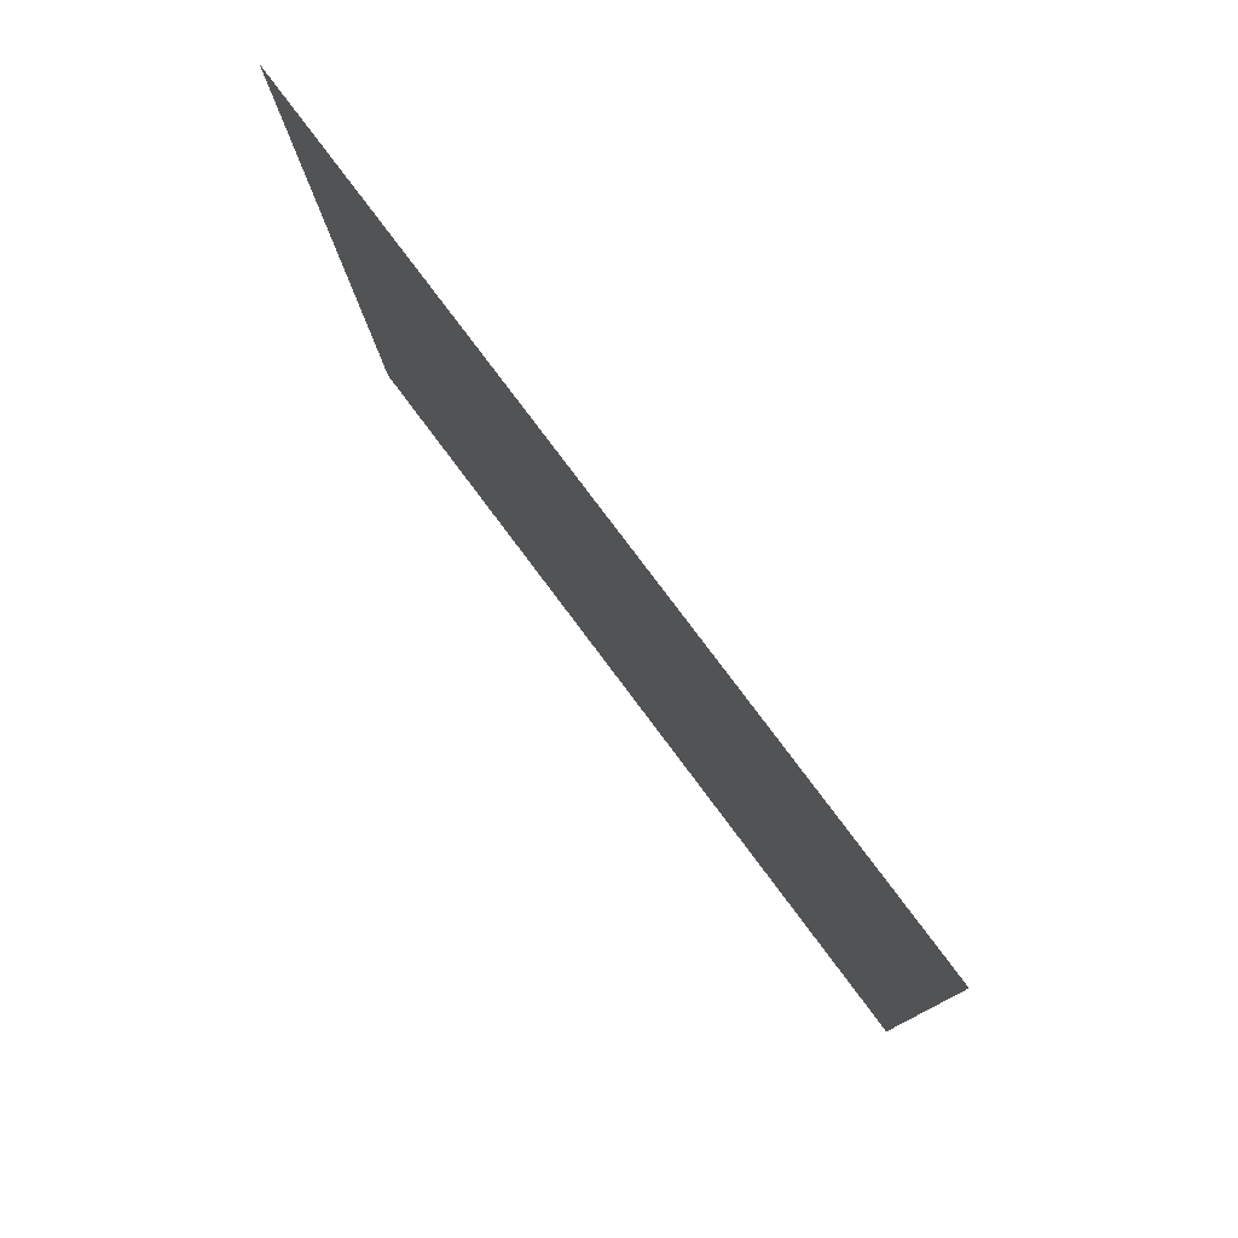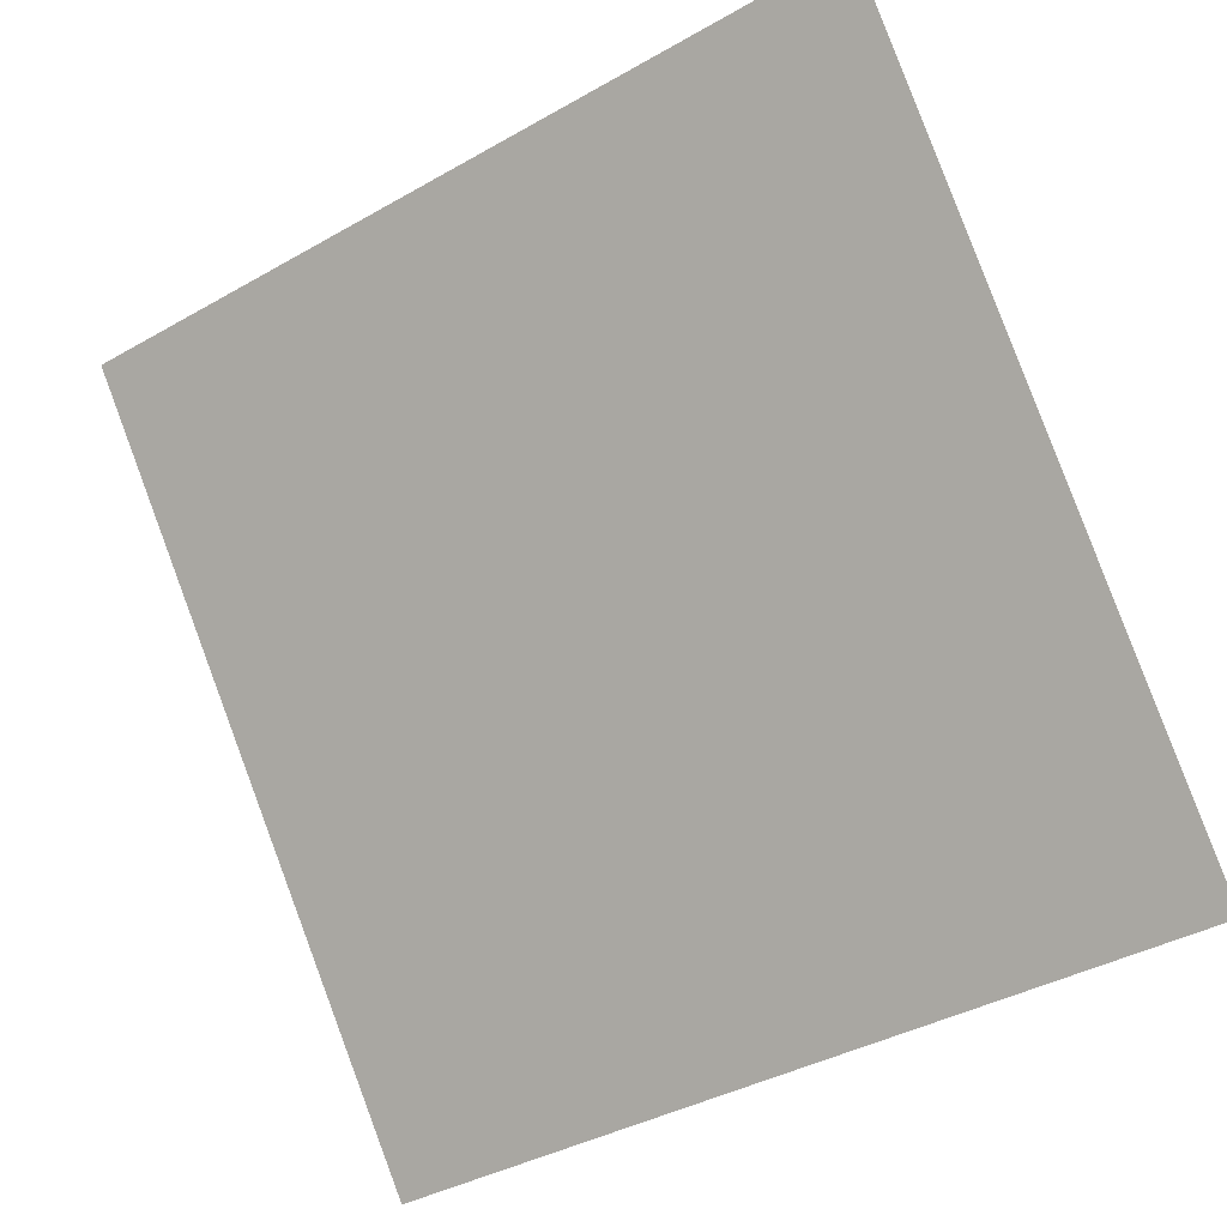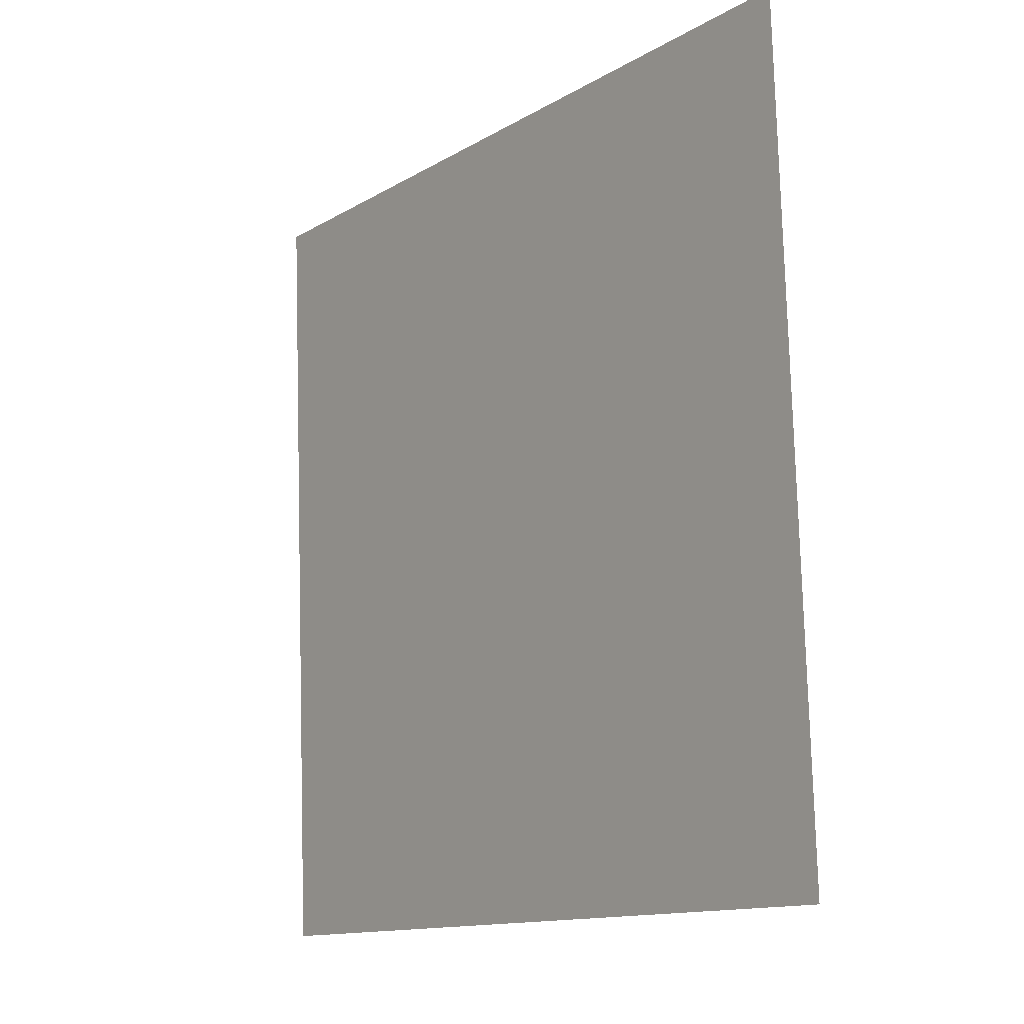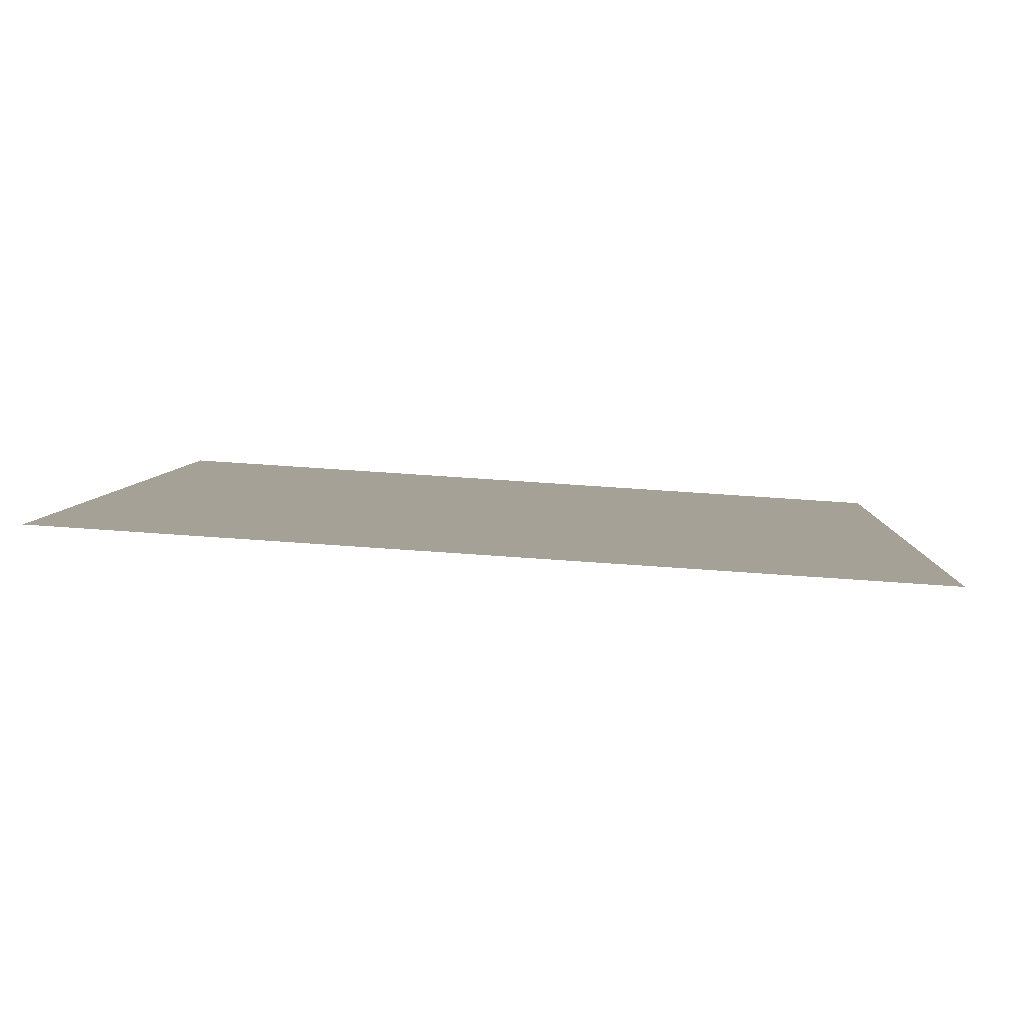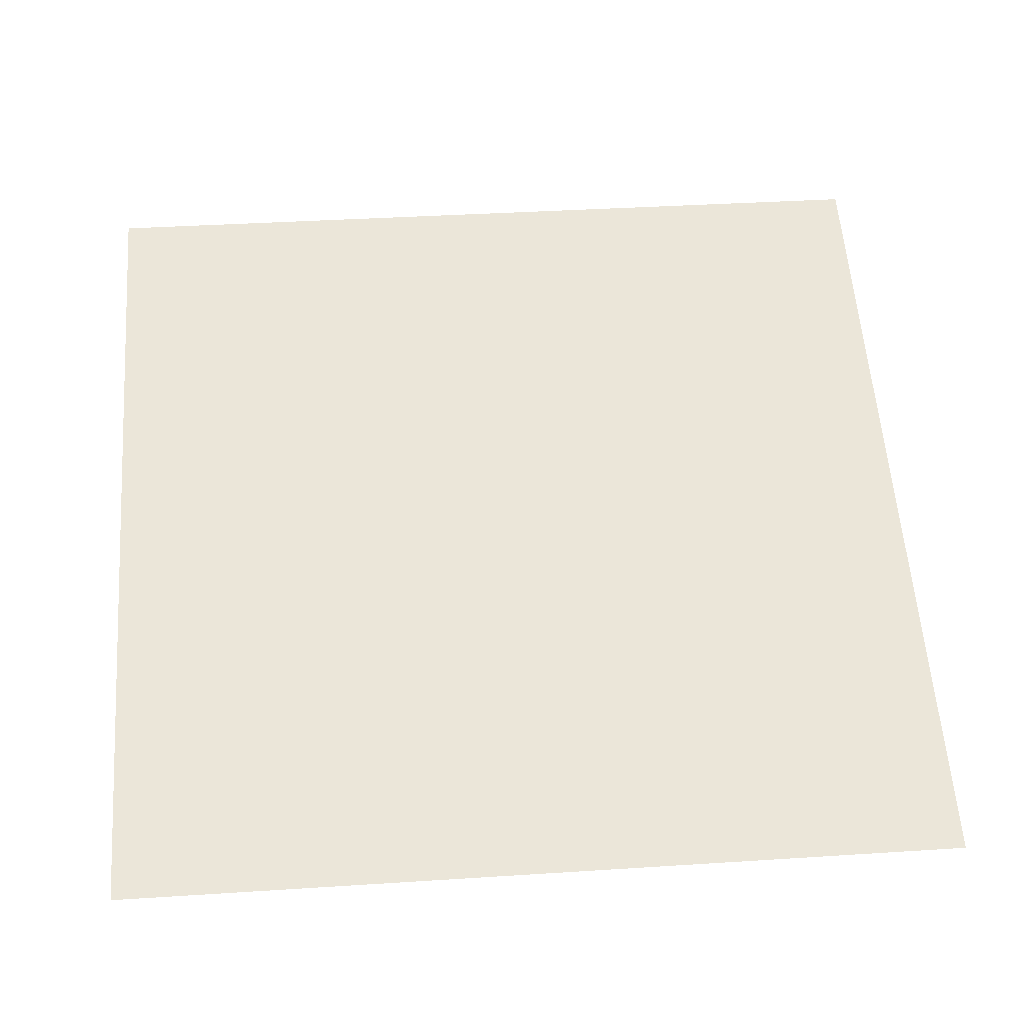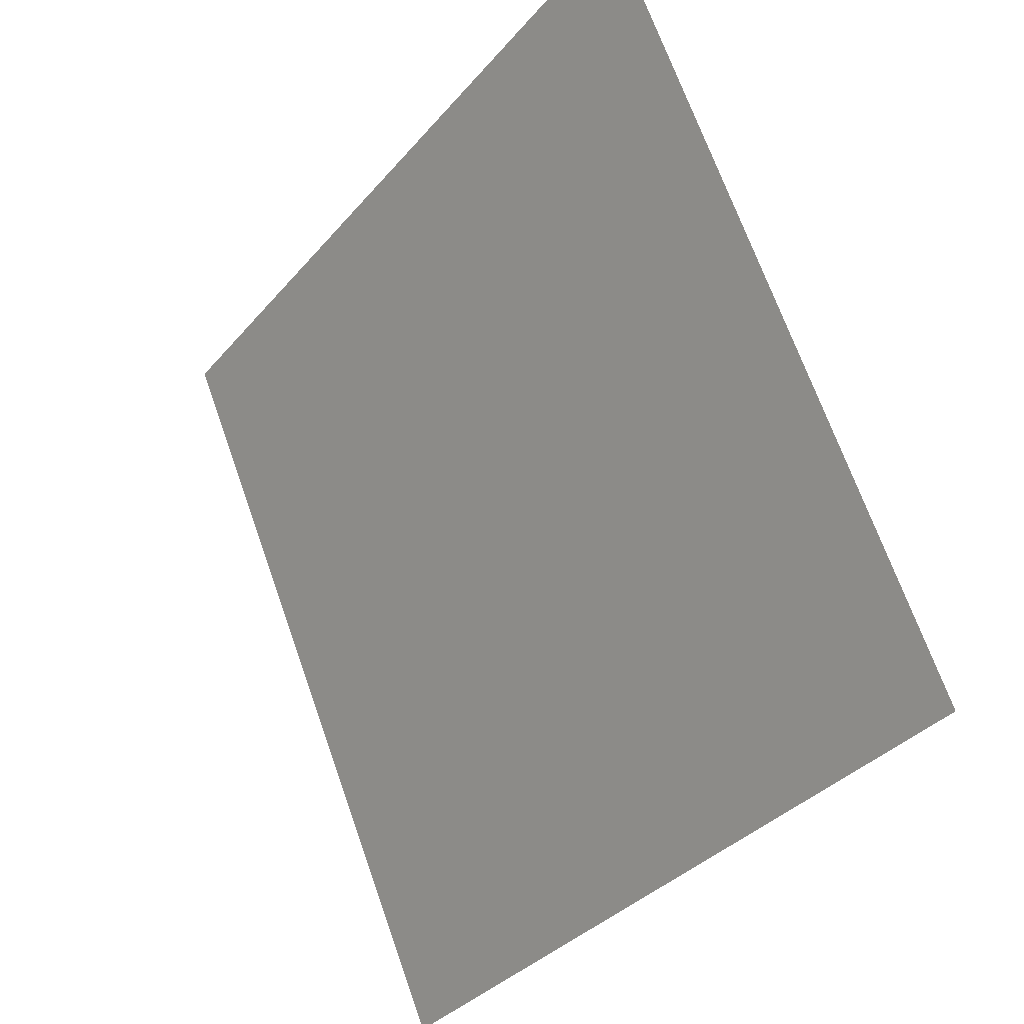
<metadata>
{"format":"obj","ext":"obj","renderer":"f3d","projection":"perspective","resolution":1024,"background":"white","views":[{"elev":-10.1,"azim":-89.7,"up":"+Z"},{"elev":-38.1,"azim":-145.9,"up":"+Z"},{"elev":78.0,"azim":87.0,"up":"+Z"},{"elev":42.1,"azim":4.6,"up":"+Y"},{"elev":20.7,"azim":176.0,"up":"+Y"},{"elev":68.4,"azim":69.2,"up":"+Z"}]}
</metadata>
<code>
v -0.1027 0.6429 0.3136
v -0.1092 0.6431 0.3136
v -0.1091 0.647 0.3189
v -0.1025 0.6469 0.3188
f 4 3 2 1

</code>
